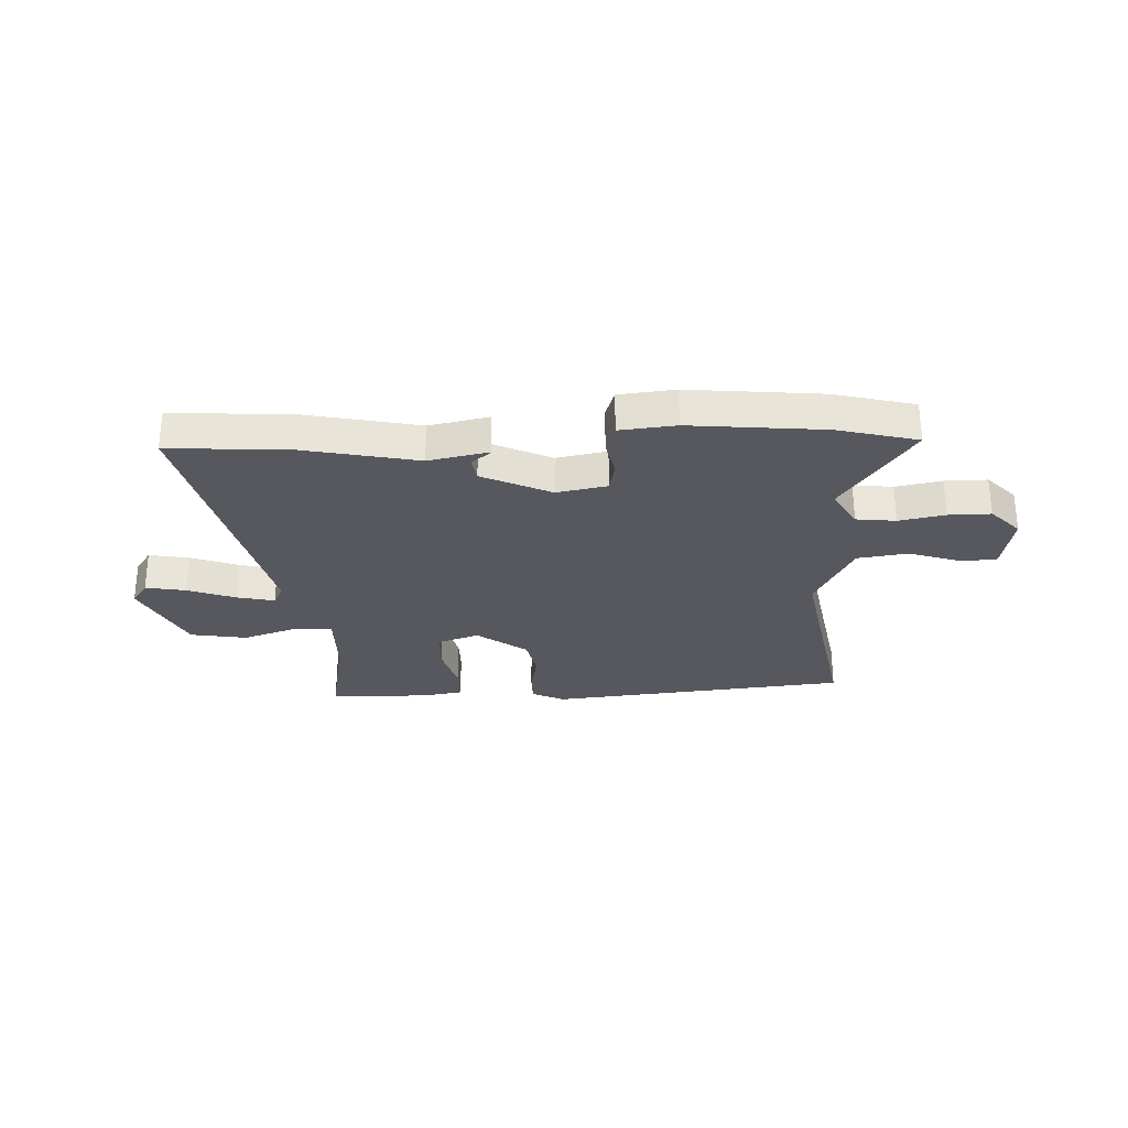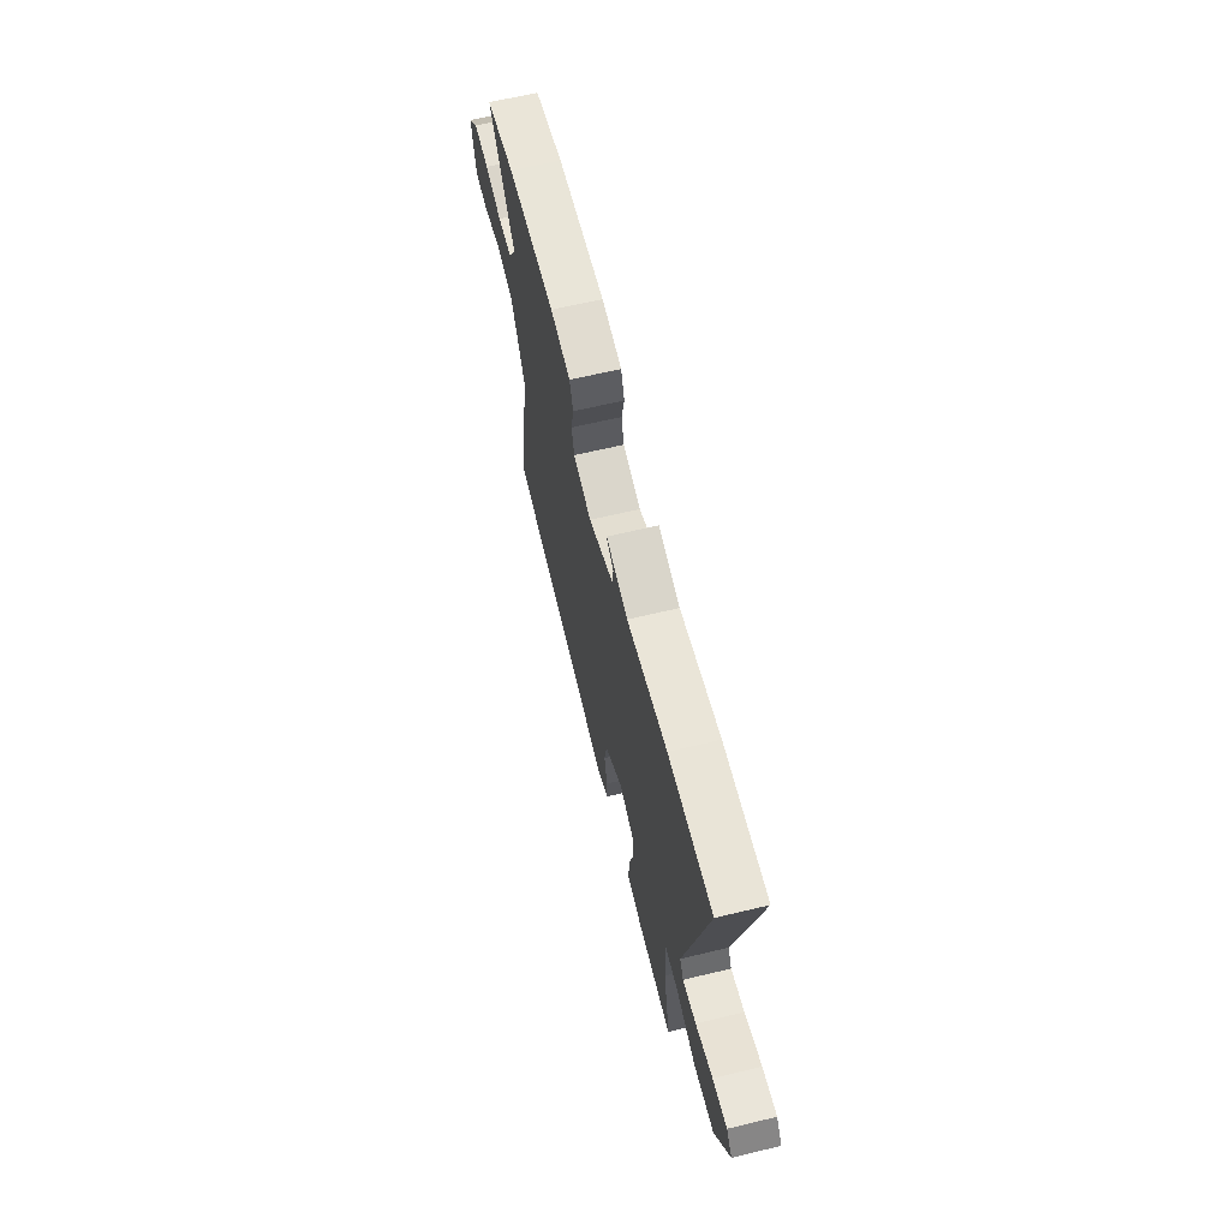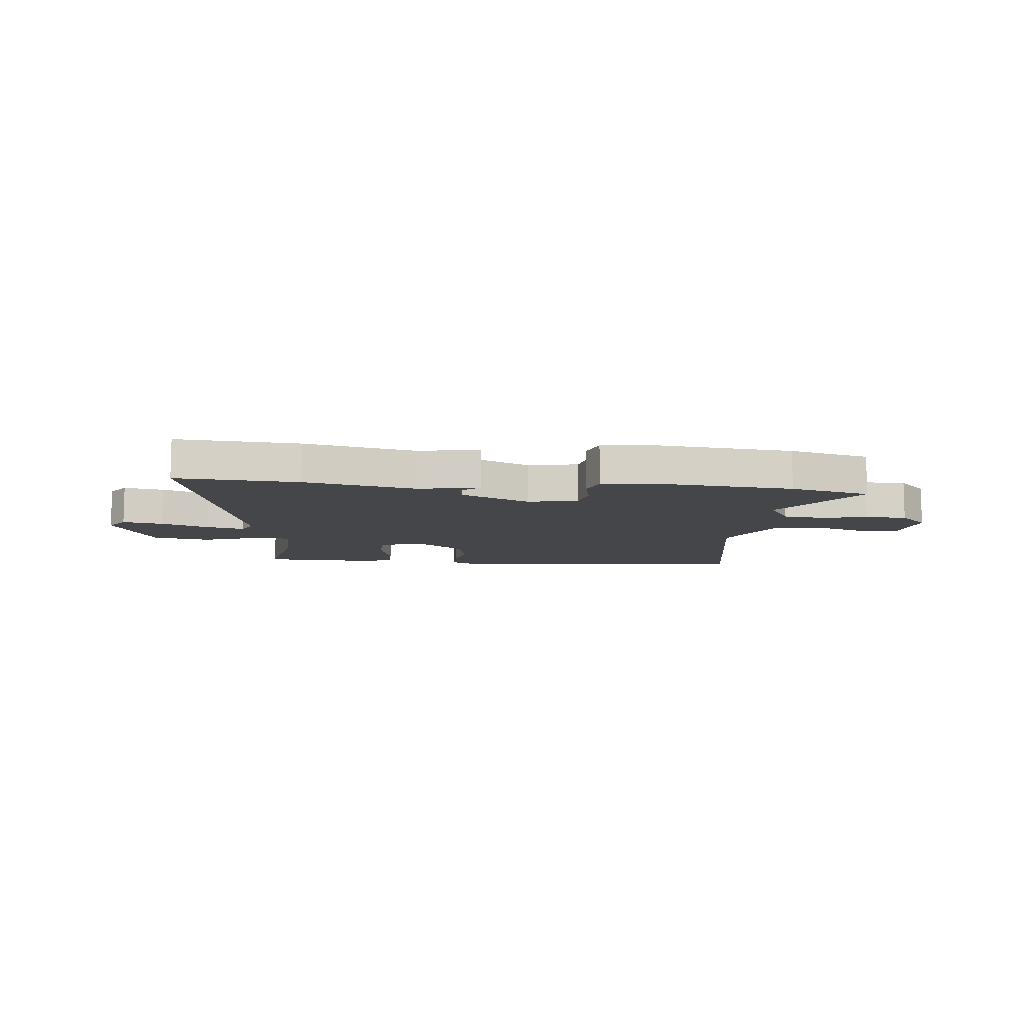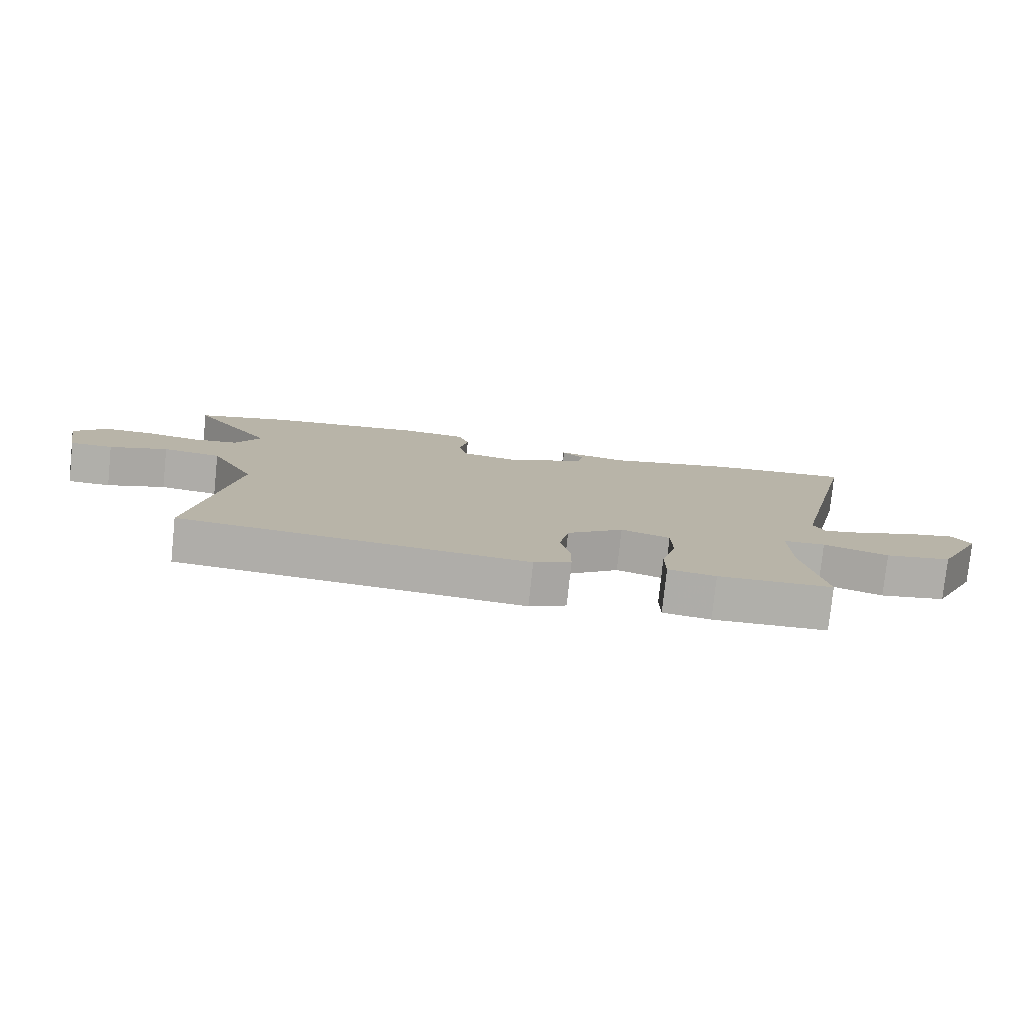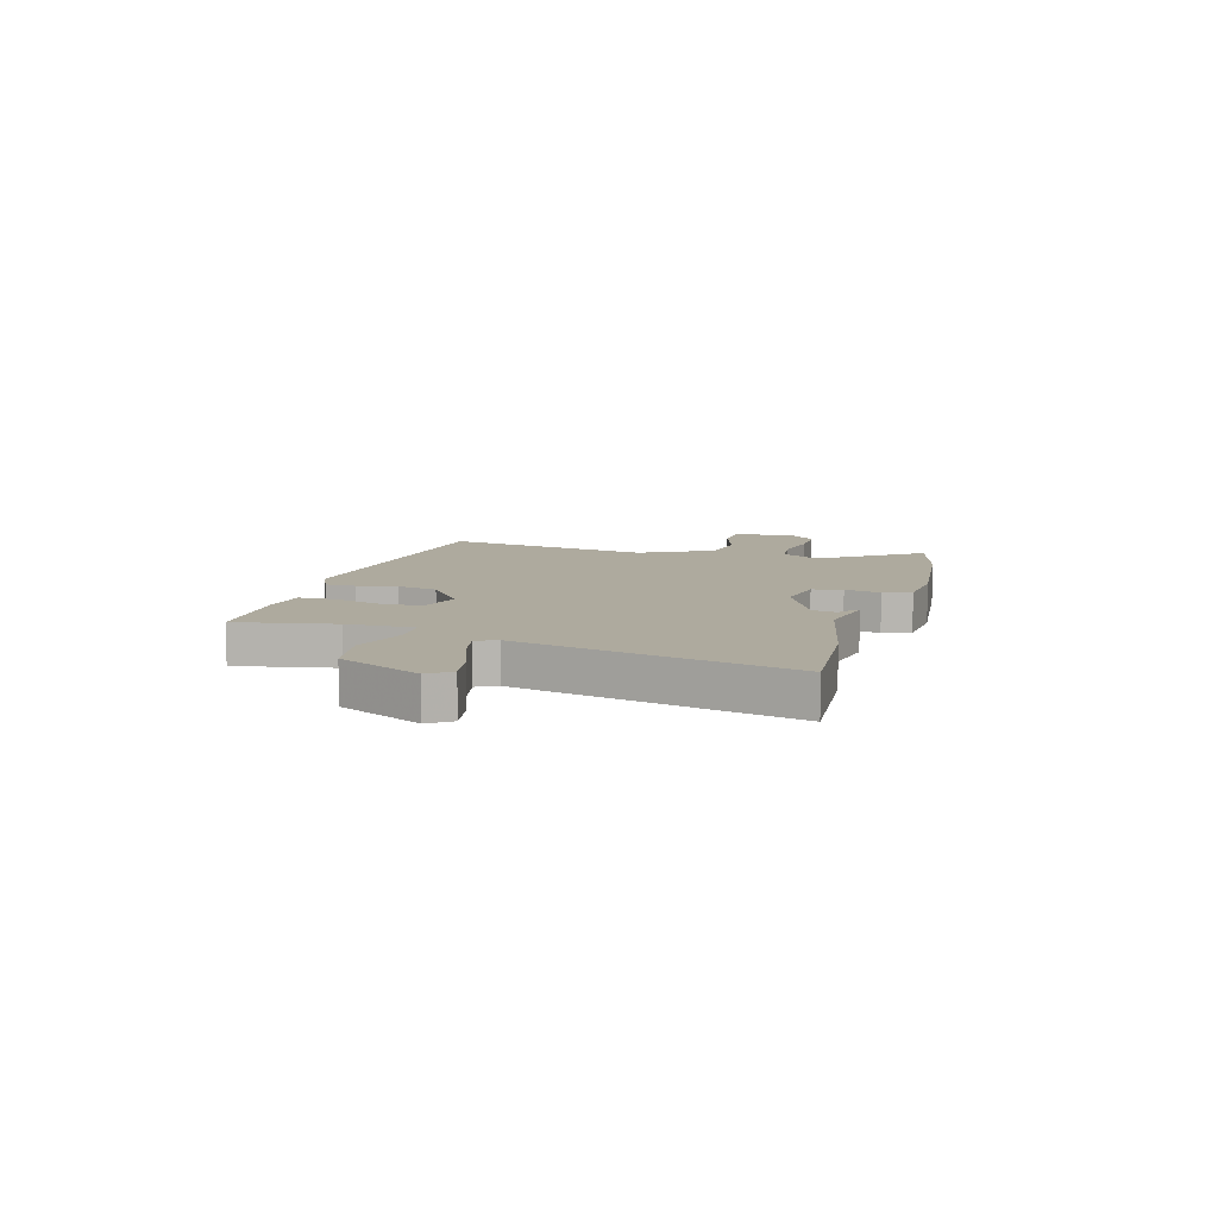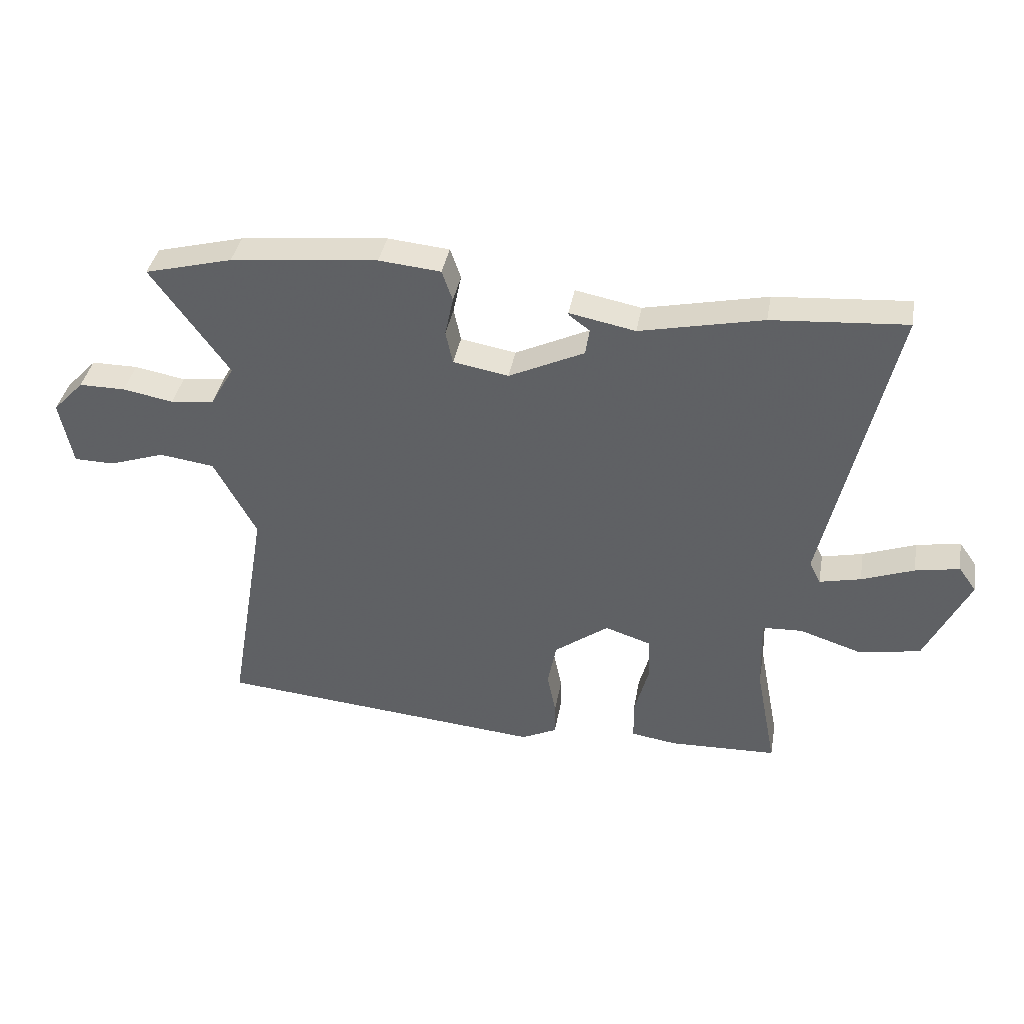
<metadata>
{"format":"obj","ext":"obj","renderer":"f3d","projection":"perspective","resolution":1024,"background":"white","views":[{"elev":-28.9,"azim":2.9,"up":"+Y"},{"elev":64.4,"azim":-103.6,"up":"+Z"},{"elev":-9.8,"azim":-5.3,"up":"+Y"},{"elev":-78.0,"azim":174.0,"up":"+Z"},{"elev":9.2,"azim":-73.7,"up":"+Y"},{"elev":38.5,"azim":-170.0,"up":"+Z"}]}
</metadata>
<code>
v -0.512 0.07 -0.463
v -0.477 0.07 -0.28
v -0.474 0.07 -0.155
v -0.542 0.07 -0.152
v -0.646 0.07 -0.186
v -0.752 0.07 -0.168
v -0.827 0.07 -0.013
v -0.797 0.07 0.029
v -0.722 0.07 0.015
v -0.633 0.07 -0.018
v -0.563 0.07 -0.034
v -0.544 0.07 0.004
v -0.66 0.07 0.512
v -0.432 0.07 0.495
v -0.223 0.07 0.45
v -0.111 0.07 0.472
v -0.112 0.07 0.468
v -0.147 0.07 0.442
v -0.14 0.07 0.397
v -0.012 0.07 0.336
v 0.082 0.07 0.353
v 0.094 0.07 0.409
v 0.08 0.07 0.476
v 0.098 0.07 0.528
v 0.203 0.07 0.538
v 0.453 0.07 0.512
v 0.602 0.07 0.473
v 0.47 0.07 0.289
v 0.511 0.07 0.218
v 0.585 0.07 0.209
v 0.671 0.07 0.225
v 0.75 0.07 0.225
v 0.803 0.07 0.169
v 0.781 0.07 0.058
v 0.712 0.07 0.057
v 0.618 0.07 0.089
v 0.524 0.07 0.076
v 0.452 0.07 -0.059
v 0.518 0.07 -0.45
v -0.041 0.07 -0.502
v -0.101 0.07 -0.473
v -0.101 0.07 -0.416
v -0.086 0.07 -0.343
v -0.101 0.07 -0.267
v -0.193 0.07 -0.199
v -0.272 0.07 -0.225
v -0.274 0.07 -0.3
v -0.25 0.07 -0.389
v -0.251 0.07 -0.457
v -0.328 0.07 -0.469
v -0.512 0 -0.463
v -0.477 0 -0.28
v -0.474 0 -0.155
v -0.542 0 -0.152
v -0.646 0 -0.186
v -0.752 0 -0.168
v -0.827 0 -0.013
v -0.797 0 0.029
v -0.722 0 0.015
v -0.633 0 -0.018
v -0.563 0 -0.034
v -0.544 0 0.004
v -0.66 0 0.512
v -0.432 0 0.495
v -0.223 0 0.45
v -0.111 0 0.472
v -0.112 0 0.468
v -0.147 0 0.442
v -0.14 0 0.397
v -0.012 0 0.336
v 0.082 0 0.353
v 0.094 0 0.409
v 0.08 0 0.476
v 0.098 0 0.528
v 0.203 0 0.538
v 0.453 0 0.512
v 0.602 0 0.473
v 0.47 0 0.289
v 0.511 0 0.218
v 0.585 0 0.209
v 0.671 0 0.225
v 0.75 0 0.225
v 0.803 0 0.169
v 0.781 0 0.058
v 0.712 0 0.057
v 0.618 0 0.089
v 0.524 0 0.076
v 0.452 0 -0.059
v 0.518 0 -0.45
v -0.041 0 -0.502
v -0.101 0 -0.473
v -0.101 0 -0.416
v -0.086 0 -0.343
v -0.101 0 -0.267
v -0.193 0 -0.199
v -0.272 0 -0.225
v -0.274 0 -0.3
v -0.25 0 -0.389
v -0.251 0 -0.457
v -0.328 0 -0.469
f 47 48 49 50
f 46 47 50 1
f 40 41 42 43
f 38 39 40 43
f 37 38 43 44
f 33 34 35 36
f 33 36 37
f 30 31 32 33
f 29 30 33 37
f 28 29 37 44
f 22 23 24 25
f 21 22 25 26
f 15 16 17 18
f 15 18 19
f 12 13 14 15
f 11 12 15 19
f 7 8 9 10
f 7 10 11
f 4 5 6 7
f 3 4 7 11
f 46 1 2
f 45 46 2 3
f 28 44 45
f 21 26 27 28
f 20 21 28 45
f 19 20 45
f 3 11 19 45
f 100 99 98 97
f 51 100 97 96
f 93 92 91 90
f 93 90 89 88
f 94 93 88 87
f 86 85 84 83
f 87 86 83
f 83 82 81 80
f 87 83 80 79
f 94 87 79 78
f 75 74 73 72
f 76 75 72 71
f 68 67 66 65
f 69 68 65
f 65 64 63 62
f 69 65 62 61
f 60 59 58 57
f 61 60 57
f 57 56 55 54
f 61 57 54 53
f 52 51 96
f 53 52 96 95
f 95 94 78
f 78 77 76 71
f 95 78 71 70
f 95 70 69
f 95 69 61 53
f 1 51 52 2
f 2 52 53 3
f 3 53 54 4
f 4 54 55 5
f 5 55 56 6
f 6 56 57 7
f 7 57 58 8
f 8 58 59 9
f 9 59 60 10
f 10 60 61 11
f 11 61 62 12
f 12 62 63 13
f 13 63 64 14
f 14 64 65 15
f 15 65 66 16
f 16 66 67 17
f 17 67 68 18
f 18 68 69 19
f 19 69 70 20
f 20 70 71 21
f 21 71 72 22
f 22 72 73 23
f 23 73 74 24
f 24 74 75 25
f 25 75 76 26
f 26 76 77 27
f 27 77 78 28
f 28 78 79 29
f 29 79 80 30
f 30 80 81 31
f 31 81 82 32
f 32 82 83 33
f 33 83 84 34
f 34 84 85 35
f 35 85 86 36
f 36 86 87 37
f 37 87 88 38
f 38 88 89 39
f 39 89 90 40
f 40 90 91 41
f 41 91 92 42
f 42 92 93 43
f 43 93 94 44
f 44 94 95 45
f 45 95 96 46
f 46 96 97 47
f 47 97 98 48
f 48 98 99 49
f 49 99 100 50
f 50 100 51 1

</code>
